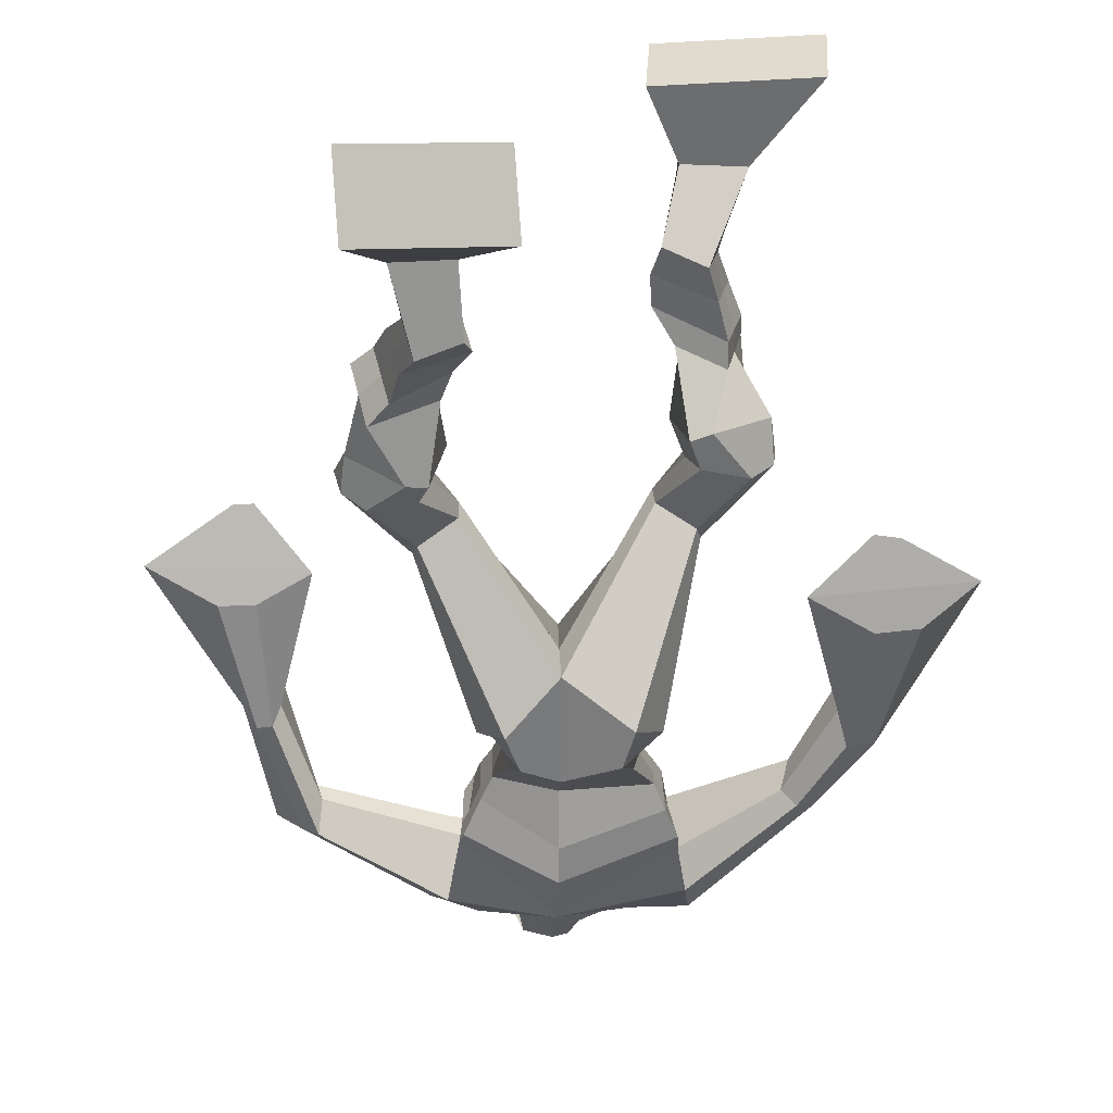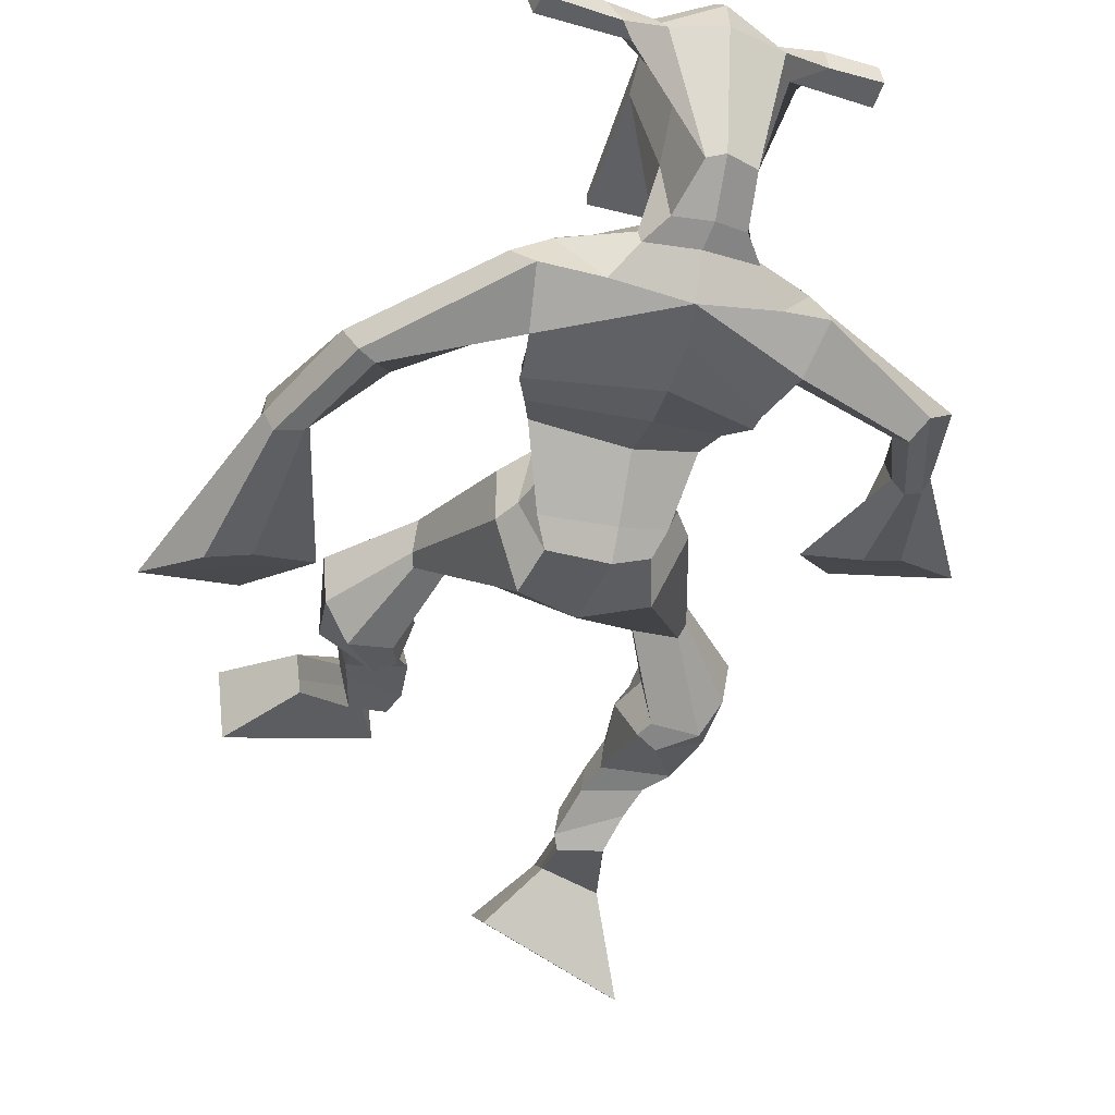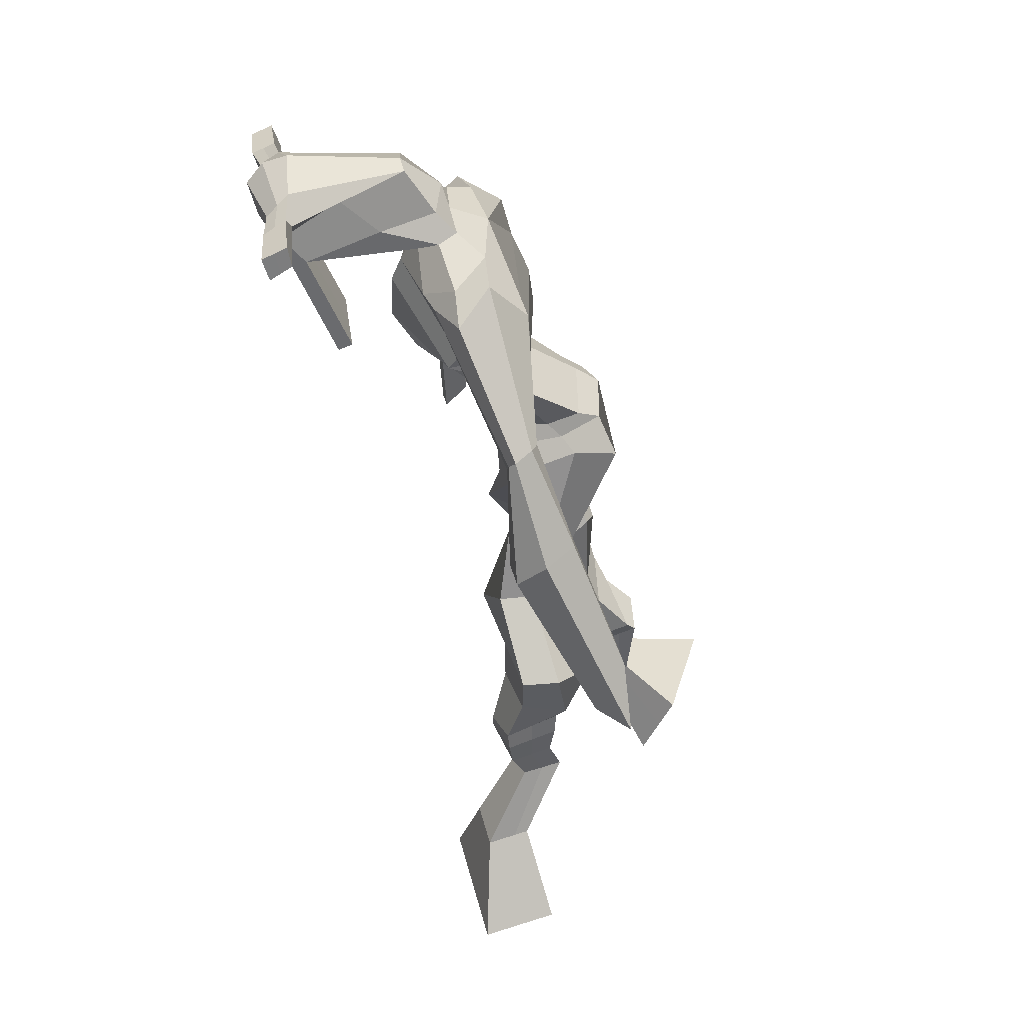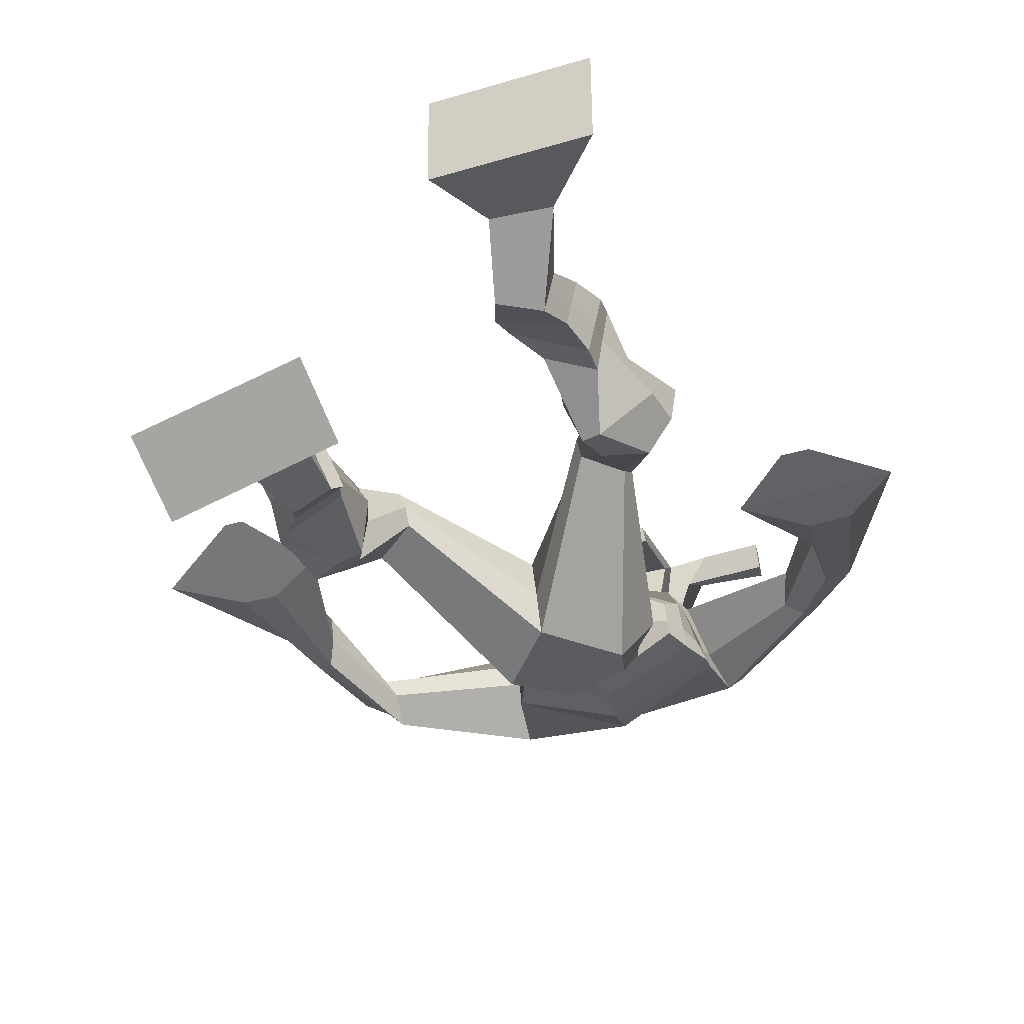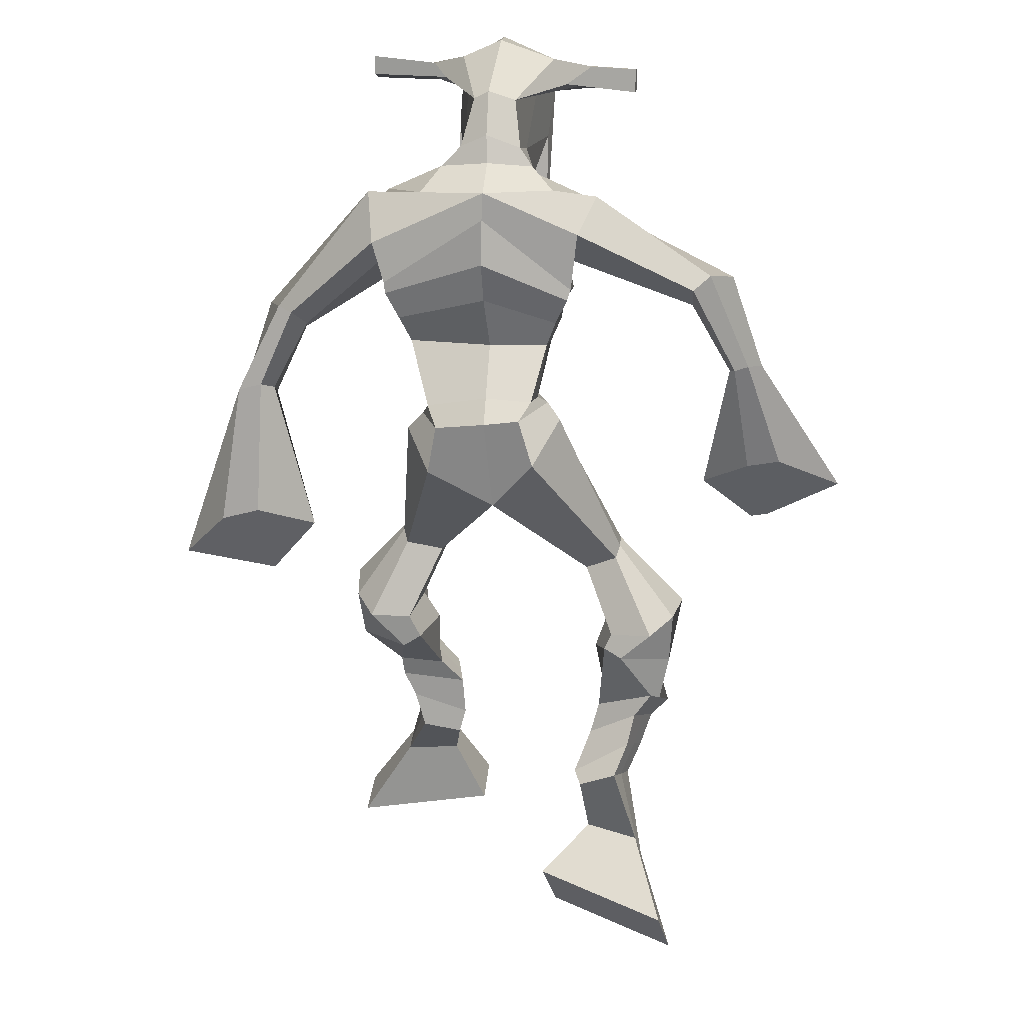
<metadata>
{"format":"obj","ext":"obj","renderer":"f3d","projection":"perspective","resolution":1024,"background":"white","views":[{"elev":-66.4,"azim":-5.3,"up":"+Z"},{"elev":-26.9,"azim":158.9,"up":"+Z"},{"elev":32.8,"azim":80.6,"up":"+Y"},{"elev":-41.8,"azim":13.9,"up":"+Z"},{"elev":34.8,"azim":-173.7,"up":"+Y"}]}
</metadata>
<code>
o monstruo
v 0.2345 -0.2297 -0.4681
v 0.3023 -0.2738 -0.5392
v 0.2248 -0.2866 -0.4416
v 0.2846 -0.3745 -0.4932
v 0.1569 -0.2273 -0.4944
v 0.1101 -0.2788 -0.6237
v 0.1471 -0.2852 -0.4683
v 0.09245 -0.3795 -0.5777
v 0.2492 -0.1364 -0.4772
v 0.2294 -0.1702 -0.427
v 0.1949 -0.1101 -0.4808
v 0.1756 -0.1423 -0.4302
v 0.2592 -0.1212 -0.4619
v 0.2399 -0.1539 -0.4116
v 0.178 -0.07834 -0.4403
v 0.1578 -0.1144 -0.3894
v 0.2384 -0.07752 -0.4142
v 0.2182 -0.1135 -0.3633
v 0.1687 -0.03399 -0.419
v 0.1441 -0.07939 -0.3584
v 0.2275 -0.03514 -0.3953
v 0.2029 -0.08054 -0.3346
v 0.1447 0.000791 -0.4094
v 0.1185 -0.05322 -0.3487
v 0.2216 0.07662 -0.3931
v 0.2065 0.01549 -0.2971
v 0.1946 0.07132 -0.409
v 0.1418 0.0127 -0.3244
v 0.2118 0.09873 -0.3853
v 0.2092 0.08829 -0.269
v 0.1508 0.1101 -0.3974
v 0.1048 0.1068 -0.2911
v 0.2594 0.1559 -0.2875
v 0.2411 0.1627 -0.2206
v 0.2128 0.1908 -0.3057
v 0.2089 0.1884 -0.2446
v 0.4007 0.3199 -0.3682
v 0.3943 0.2957 -0.2675
v 0.3393 0.4041 -0.381
v 0.3065 0.368 -0.2201
v 0.4829 -0.2931 -0.2266
v 0.4331 -0.3868 -0.2452
v 0.4854 -0.3068 -0.1642
v 0.4377 -0.4111 -0.1358
v 0.5646 -0.2989 -0.232
v 0.6395 -0.4215 -0.2617
v 0.5673 -0.313 -0.1691
v 0.6442 -0.4458 -0.1524
v 0.4692 -0.2076 -0.2838
v 0.487 -0.2031 -0.2217
v 0.5267 -0.1902 -0.2931
v 0.5404 -0.1934 -0.2317
v 0.4601 -0.1698 -0.2749
v 0.4741 -0.173 -0.2133
v 0.5446 -0.1436 -0.2727
v 0.5591 -0.15 -0.2092
v 0.4672 -0.1234 -0.2519
v 0.4817 -0.1298 -0.1883
v 0.5614 -0.09586 -0.277
v 0.5805 -0.1057 -0.2002
v 0.5 -0.07953 -0.2604
v 0.5175 -0.08924 -0.1833
v 0.5649 -0.06177 -0.2787
v 0.583 -0.07898 -0.1971
v 0.5264 0.01859 -0.3192
v 0.5301 0.00683 -0.2019
v 0.5525 0.003042 -0.3276
v 0.5951 -0.01348 -0.2184
v 0.544 0.0545 -0.3161
v 0.5339 0.07037 -0.2001
v 0.6048 0.05757 -0.3222
v 0.6421 0.06524 -0.2114
v 0.4999 0.1356 -0.2342
v 0.5117 0.1517 -0.1701
v 0.5533 0.1578 -0.2527
v 0.5512 0.1671 -0.1905
v 0.4981 0.3811 -0.3788
v 0.523 0.3751 -0.2208
v 0.434 0.7599 -0.193
v 0.4277 0.7029 -0.0645
v 0.2889 0.721 -0.2358
v 0.3113 0.6463 -0.1534
v 0.5984 0.6843 -0.2241
v 0.556 0.6036 -0.1308
v 0.331 0.765 -0.1826
v 0.3302 0.7076 -0.09343
v 0.2657 0.7534 -0.1726
v 0.2974 0.6949 -0.0956
v 0.1143 0.6385 -0.2369
v 0.1007 0.5901 -0.1907
v 0.09008 0.6486 -0.2062
v 0.07721 0.6183 -0.1731
v 0.04542 0.4948 -0.2212
v 0.05344 0.4638 -0.1623
v 0.02513 0.5011 -0.2173
v 0.01679 0.4704 -0.1584
v 0.0158 0.3247 -0.2234
v 0.003228 0.2036 -0.1843
v -0.03289 0.3332 -0.2187
v -0.02321 0.2082 -0.1818
v 0.5311 0.7466 -0.1737
v 0.5257 0.6934 -0.08445
v 0.6107 0.7405 -0.1672
v 0.5666 0.6886 -0.09474
v 0.7302 0.5507 -0.2146
v 0.7157 0.505 -0.1748
v 0.7514 0.5551 -0.2036
v 0.7493 0.5301 -0.1712
v 0.7773 0.4405 -0.2515
v 0.7705 0.3798 -0.17
v 0.8116 0.4306 -0.254
v 0.8054 0.3697 -0.1743
v 0.7804 0.2485 -0.3193
v 0.7642 0.1257 -0.3002
v 0.836 0.2336 -0.3259
v 0.8 0.13 -0.2933
v 0.4386 0.8815 0.09246
v 0.4366 0.8433 0.1509
v 0.3563 0.8508 0.09982
v 0.3554 0.8286 0.1244
v 0.4984 0.8493 0.09782
v 0.502 0.8192 0.1292
v 0.5021 0.7451 0.07735
v 0.4357 0.7483 0.07677
v 0.3612 0.7341 0.06848
v 0.3862 0.7985 -0.1138
v 0.4766 0.7955 -0.1112
v 0.436 0.8219 -0.1252
v 0.5028 0.798 0.1226
v 0.3547 0.8001 0.1144
v 0.4608 0.8556 -0.06996
v 0.4395 0.8664 -0.06641
v 0.4333 0.7916 0.1373
v 0.3984 0.8563 -0.07133
v 0.2277 0.8389 0.101
v 0.2268 0.8262 0.1314
v 0.2261 0.7971 0.1219
v 0.2271 0.8058 0.08906
v 0.6412 0.8375 0.1108
v 0.6401 0.8216 0.146
v 0.6412 0.7905 0.1364
v 0.6423 0.8095 0.1054
v 0.332 0.532 -0.2389
v 0.417 0.5365 -0.2541
v 0.5401 0.5256 -0.2343
v 0.5374 0.5113 -0.1913
v 0.4099 0.489 -0.1787
v 0.3287 0.5153 -0.1927
v 0.3192 0.5689 -0.234
v 0.5528 0.5369 -0.1742
v 0.3152 0.5461 -0.1767
v 0.4253 0.6168 -0.2621
v 0.5589 0.5633 -0.2332
v 0.411 0.5497 -0.08689
v 0.5594 0.794 0.13
v 0.5585 0.8187 0.1377
v 0.545 0.8329 0.1055
v 0.5273 0.814 0.09639
v 0.297 0.84 0.1019
v 0.2959 0.8263 0.1348
v 0.2952 0.7947 0.1245
v 0.3346 0.8128 0.0921
v 0.4366 0.598 0.03565
v 0.432 0.6066 0.01528
v 0.3574 0.6066 0.01244
v 0.4982 0.6056 0.01718
v 0.4949 0.5967 0.0371
v 0.3584 0.5976 0.0327
v 0.4313 0.7441 -0.08784
v 0.365 0.7826 -0.1422
v 0.4745 0.7401 -0.08505
v 0.3846 0.7384 -0.08963
v 0.5026 0.7743 -0.1377
v 0.4338 0.7819 -0.137
v 0.3014 0.6163 -0.2471
v 0.5563 0.5692 -0.1622
v 0.31 0.5751 -0.156
v 0.43 0.6717 -0.2539
v 0.5797 0.6028 -0.2303
v 0.4172 0.6097 -0.04982
v 0.297 0.6294 -0.2379
v 0.5332 0.5733 -0.1184
v 0.2978 0.5958 -0.1659
v 0.4317 0.7327 -0.2277
v 0.5814 0.6203 -0.2288
v 0.4239 0.6701 -0.05092
v 0.4146 0.4885 -0.331
v 0.5048 0.4625 -0.3184
v 0.4033 0.4303 -0.1864
v 0.3479 0.4772 -0.3171
v 0.4772 0.4374 -0.2089
v 0.3578 0.4365 -0.2065
v 0.1019 -0.3256 -0.6023
v 0.2312 -0.2482 -0.4591
v 0.1537 -0.2464 -0.4858
v 0.2941 -0.3206 -0.5178
v 0.2388 -0.1531 -0.4515
v 0.1848 -0.1264 -0.4551
v 0.2494 -0.1375 -0.4366
v 0.1679 -0.09635 -0.4148
v 0.2283 -0.09553 -0.3888
v 0.1564 -0.05669 -0.3887
v 0.2152 -0.05784 -0.365
v 0.1316 -0.02621 -0.3791
v 0.2384 0.04152 -0.3392
v 0.1195 0.05139 -0.3779
v 0.2221 0.09285 -0.326
v 0.1173 0.1118 -0.3463
v 0.2577 0.1427 -0.2648
v 0.2073 0.2055 -0.2921
v 0.397 0.3096 -0.3094
v 0.3052 0.4389 -0.3
v 0.6417 -0.4328 -0.2109
v 0.4838 -0.2976 -0.206
v 0.5655 -0.3036 -0.2112
v 0.4352 -0.3981 -0.1943
v 0.4783 -0.2052 -0.2528
v 0.5337 -0.1918 -0.2623
v 0.4671 -0.1714 -0.2441
v 0.5518 -0.1468 -0.2409
v 0.4744 -0.1266 -0.2201
v 0.571 -0.1008 -0.2386
v 0.5087 -0.08439 -0.2218
v 0.5739 -0.07037 -0.2379
v 0.5033 0.01427 -0.2553
v 0.6238 -0.007661 -0.2823
v 0.5274 0.06164 -0.2589
v 0.6356 0.05809 -0.2687
v 0.496 0.1266 -0.2107
v 0.5604 0.1738 -0.2404
v 0.5376 0.4126 -0.3067
v 0.2997 0.6512 -0.1854
v 0.5771 0.6494 -0.1853
v 0.2794 0.7297 -0.1307
v 0.2459 0.7046 -0.13
v 0.1149 0.6001 -0.2109
v 0.05635 0.6405 -0.1897
v 0.05271 0.478 -0.1925
v 0.004132 0.4872 -0.187
v 0.08282 0.282 -0.2074
v -0.1281 0.2913 -0.2079
v 0.5858 0.7243 -0.1224
v 0.6221 0.6846 -0.1223
v 0.7068 0.5318 -0.2111
v 0.7686 0.5462 -0.1781
v 0.7656 0.4115 -0.2099
v 0.8161 0.3993 -0.2143
v 0.6945 0.2165 -0.2991
v 0.8987 0.1644 -0.3243
v 0.4375 0.8723 0.1275
v 0.3558 0.8397 0.1121
v 0.5002 0.8342 0.1135
v 0.4783 0.7722 -0.03081
v 0.3846 0.762 -0.03879
v 0.483 0.8268 0.02633
v 0.3753 0.8283 0.02134
v 0.2273 0.8325 0.1162
v 0.2266 0.8015 0.1055
v 0.6407 0.8295 0.1284
v 0.6417 0.8 0.1209
v 0.539 0.5196 -0.2159
v 0.3313 0.5289 -0.2302
v 0.5564 0.5523 -0.2091
v 0.3178 0.5606 -0.2132
v 0.5433 0.804 0.1132
v 0.5517 0.8258 0.1216
v 0.3149 0.8037 0.1083
v 0.2964 0.8332 0.1183
v 0.3643 0.7607 -0.1176
v 0.4991 0.7556 -0.1121
v 0.5693 0.5912 -0.2064
v 0.3064 0.5991 -0.2107
v 0.5753 0.6106 -0.2076
v 0.2987 0.6173 -0.211
v 0.3425 0.4568 -0.2671
v 0.5021 0.4462 -0.2711
v 0.4135 0.4639 -0.3665
v 0.4886 0.4447 -0.353
v 0.3977 0.3558 -0.2176
v 0.3634 0.4627 -0.35
v 0.4887 0.4037 -0.202
v 0.3385 0.4037 -0.2034
v 0.5168 0.4315 -0.2903
v 0.3258 0.4551 -0.2778
f 1 5 11 9
f 4 3 7 8
f 193 195 5 6
f 193 196 4 8
f 196 194 3 4
f 6 5 1 2
f 198 12 16 200
f 7 3 10 12
f 195 7 12 198
f 194 1 9 197
f 200 16 20 202
f 12 10 14 16
f 9 11 15 13
f 197 9 13 199
f 20 18 22 24
f 16 14 18 20
f 13 15 19 17
f 199 13 17 201
f 21 23 27 25
f 17 19 23 21
f 201 17 21 203
f 202 20 24 204
f 206 28 32 208
f 203 21 25 205
f 204 24 28 206
f 24 22 26 28
f 29 31 35 33
f 28 26 30 32
f 25 27 31 29
f 205 25 29 207
f 209 33 37 211
f 207 29 33 209
f 208 32 36 210
f 32 30 34 36
f 185 184 79 83
f 210 36 40 212
f 36 34 38 40
f 33 35 39 37
f 41 49 51 45
f 44 48 47 43
f 213 46 45 215
f 213 48 44 216
f 216 44 43 214
f 46 42 41 45
f 218 220 56 52
f 47 52 50 43
f 215 218 52 47
f 214 217 49 41
f 220 222 60 56
f 52 56 54 50
f 49 53 55 51
f 217 219 53 49
f 60 64 62 58
f 56 60 58 54
f 53 57 59 55
f 219 221 57 53
f 61 65 67 63
f 57 61 63 59
f 221 223 61 57
f 222 224 64 60
f 226 228 72 68
f 223 225 65 61
f 224 226 68 64
f 64 68 66 62
f 69 73 75 71
f 68 72 70 66
f 65 69 71 67
f 225 227 69 65
f 229 211 37 73
f 227 229 73 69
f 228 230 76 72
f 72 76 74 70
f 184 181 81 79
f 230 231 78 76
f 76 78 38 74
f 73 37 77 75
f 268 159 135 257
f 133 129 122 118
f 186 182 84 80
f 274 183 82 232
f 273 185 83 233
f 183 186 80 82
f 234 235 88 86
f 82 88 92 90
f 82 80 86 88
f 79 81 87 85
f 90 92 96 94
f 235 87 91 237
f 232 82 90 236
f 87 81 89 91
f 95 93 97 99
f 236 90 94 238
f 91 89 93 95
f 237 91 95 239
f 240 98 100 241
f 239 95 99 241
f 94 96 100 98
f 238 94 98 240
f 242 102 104 243
f 83 79 101 103
f 80 84 104 102
f 104 84 106 108
f 108 106 110 112
f 83 103 107 105
f 233 83 105 244
f 243 104 108 245
f 109 111 115 113
f 245 108 112 247
f 105 107 111 109
f 244 105 109 246
f 248 113 115 249
f 246 109 113 248
f 112 110 114 116
f 247 112 116 249
f 250 117 119 251
f 250 118 122 252
f 156 155 141 140
f 131 132 117 121
f 132 134 119 117
f 130 133 118 120
f 172 169 124 125
f 174 170 126 128
f 173 174 128 127
f 270 173 127 253
f 169 171 123 124
f 269 172 125 254
f 129 133 163 167
f 128 126 134 132
f 127 128 132 131
f 253 127 131 255
f 130 125 165 168
f 254 125 130 256
f 258 137 136 257
f 161 160 136 137
f 267 161 137 258
f 159 162 138 135
f 260 142 139 259
f 158 157 139 142
f 266 156 140 259
f 265 158 142 260
f 192 189 147 148
f 276 188 145 261
f 275 192 148 262
f 189 191 146 147
f 187 190 143 144
f 188 187 144 145
f 148 147 154 151
f 261 145 153 263
f 262 148 151 264
f 147 146 150 154
f 144 143 149 152
f 145 144 152 153
f 255 131 158 265
f 252 122 156 266
f 131 121 157 158
f 122 129 155 156
f 119 134 162 159
f 256 130 161 267
f 130 120 160 161
f 251 119 159 268
f 165 164 163 168
f 164 166 167 163
f 133 130 168 163
f 123 129 167 166
f 124 123 166 164
f 125 124 164 165
f 234 86 172 269
f 80 102 171 169
f 242 101 173 270
f 101 79 174 173
f 79 85 170 174
f 86 80 169 172
f 151 154 180 177
f 263 153 179 271
f 264 151 177 272
f 154 150 176 180
f 152 149 175 178
f 153 152 178 179
f 177 180 186 183
f 271 179 185 273
f 272 177 183 274
f 180 176 182 186
f 178 175 181 184
f 179 178 184 185
f 278 277 187 188
f 277 280 190 187
f 279 281 191 189
f 284 282 192 275
f 283 278 188 276
f 282 279 189 192
f 281 283 276 191
f 280 284 275 190
f 175 272 274 181
f 176 271 273 182
f 149 264 272 175
f 150 263 271 176
f 102 242 270 171
f 85 234 269 170
f 120 251 268 160
f 134 256 267 162
f 121 252 266 157
f 129 255 265 155
f 143 262 264 149
f 146 261 263 150
f 190 275 262 143
f 191 276 261 146
f 155 265 260 141
f 157 266 259 139
f 141 260 259 140
f 162 267 258 138
f 138 258 257 135
f 126 254 256 134
f 123 253 255 129
f 170 269 254 126
f 171 270 253 123
f 117 250 252 121
f 118 250 251 120
f 111 247 249 115
f 110 246 248 114
f 114 248 249 116
f 106 244 246 110
f 107 245 247 111
f 103 243 245 107
f 84 233 244 106
f 101 242 243 103
f 93 238 240 97
f 96 239 241 100
f 97 240 241 99
f 92 237 239 96
f 89 236 238 93
f 81 232 236 89
f 88 235 237 92
f 85 87 235 234
f 182 273 233 84
f 181 274 232 81
f 160 268 257 136
f 75 77 231 230
f 71 75 230 228
f 70 74 229 227
f 74 38 211 229
f 66 70 227 225
f 63 67 226 224
f 62 66 225 223
f 67 71 228 226
f 59 63 224 222
f 58 62 223 221
f 54 58 221 219
f 50 54 219 217
f 55 59 222 220
f 43 50 217 214
f 45 51 218 215
f 51 55 220 218
f 42 216 214 41
f 46 213 216 42
f 48 213 215 47
f 35 210 212 39
f 31 208 210 35
f 30 207 209 34
f 34 209 211 38
f 26 205 207 30
f 23 204 206 27
f 22 203 205 26
f 27 206 208 31
f 19 202 204 23
f 18 201 203 22
f 14 199 201 18
f 10 197 199 14
f 15 200 202 19
f 3 194 197 10
f 5 195 198 11
f 11 198 200 15
f 2 1 194 196
f 6 2 196 193
f 8 7 195 193
f 39 212 284 280
f 78 231 283 281
f 40 38 279 282
f 231 77 278 283
f 212 40 282 284
f 38 78 281 279
f 37 39 280 277
f 77 37 277 278

</code>
